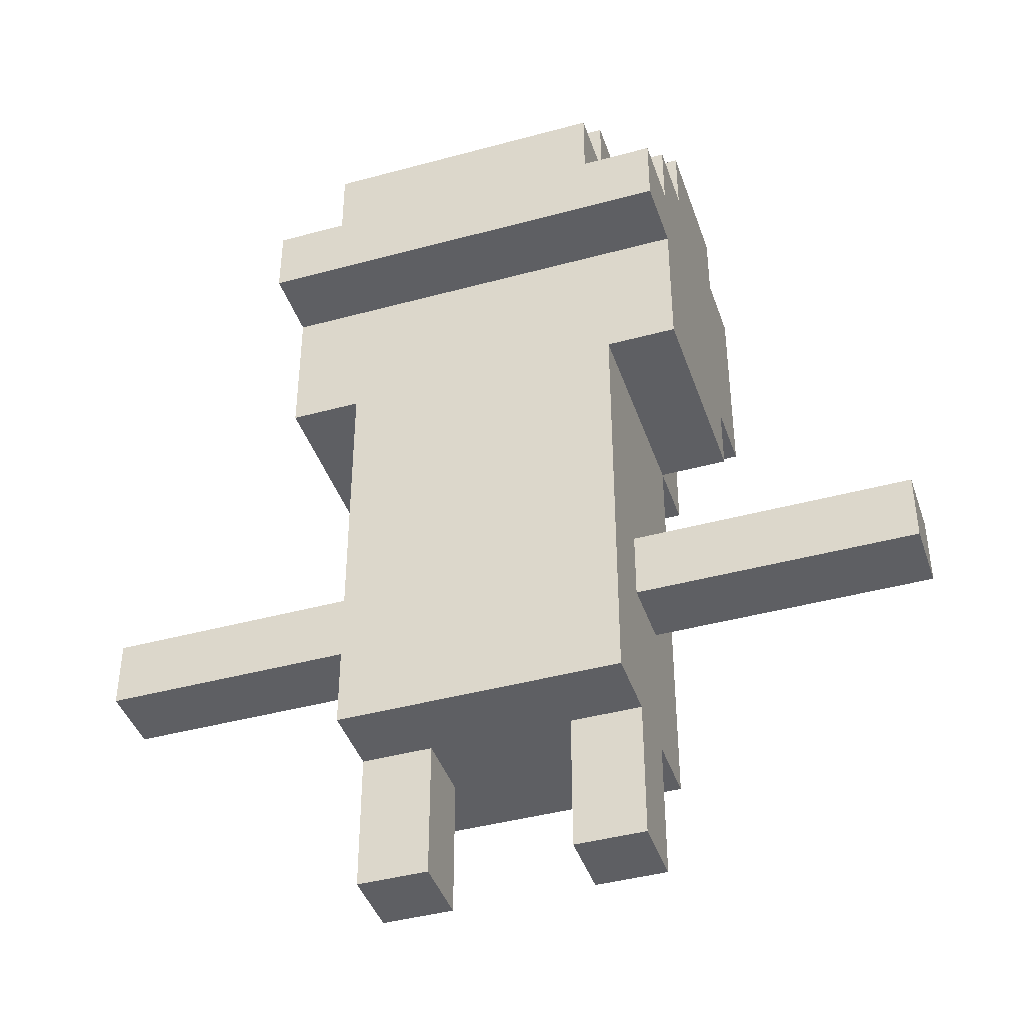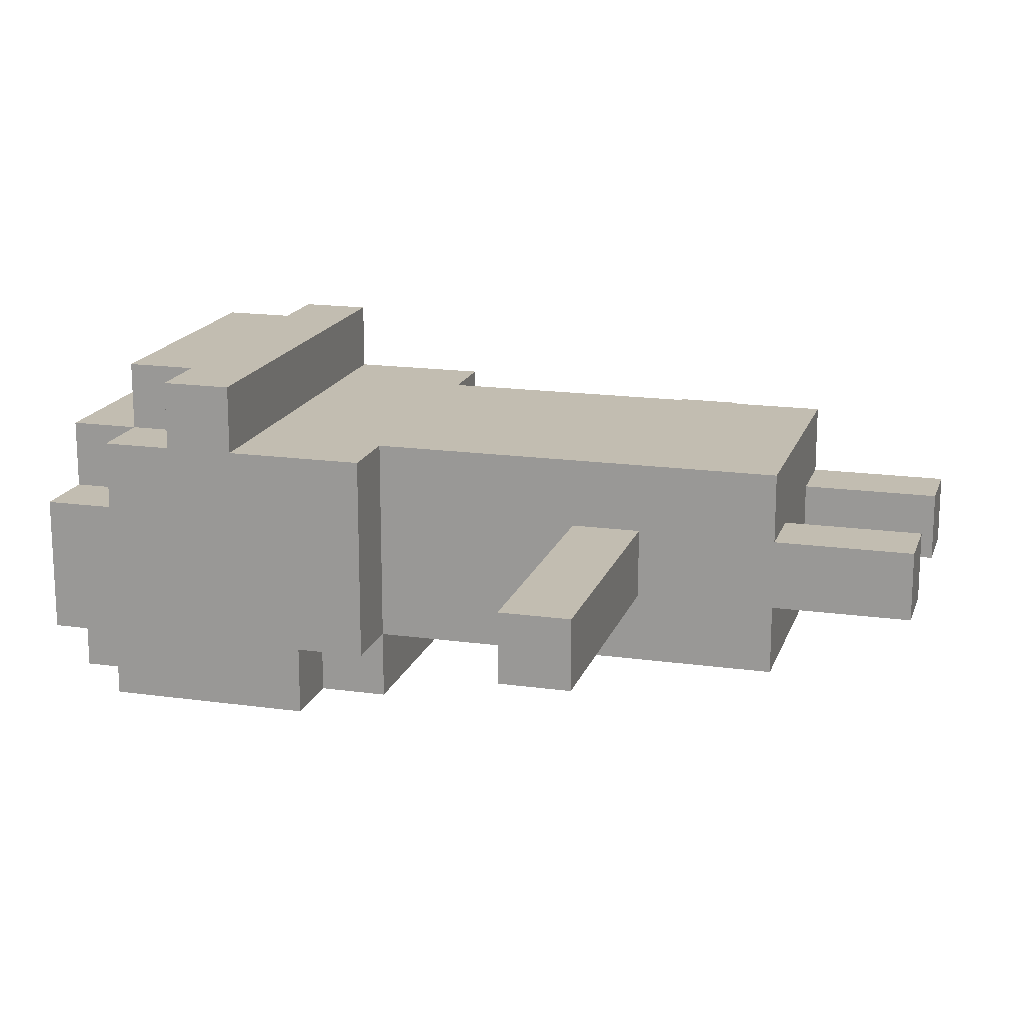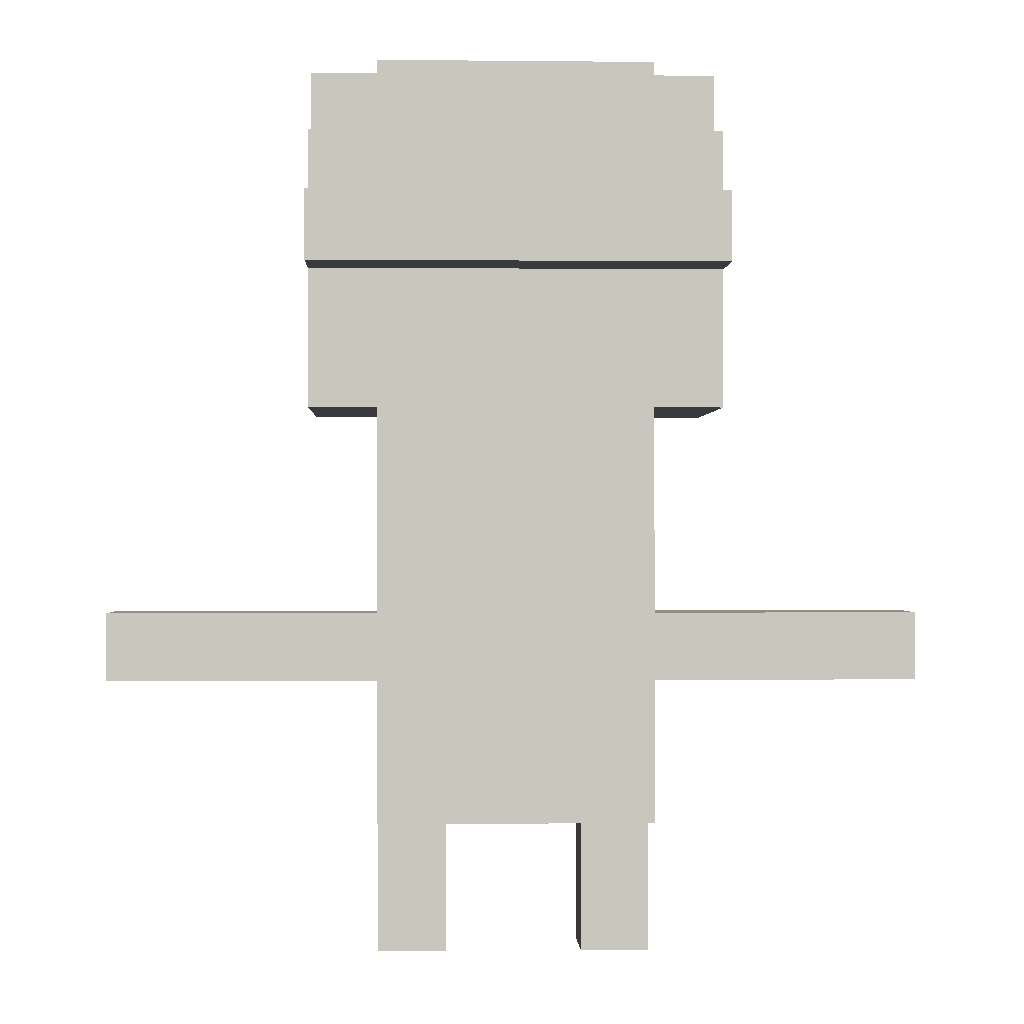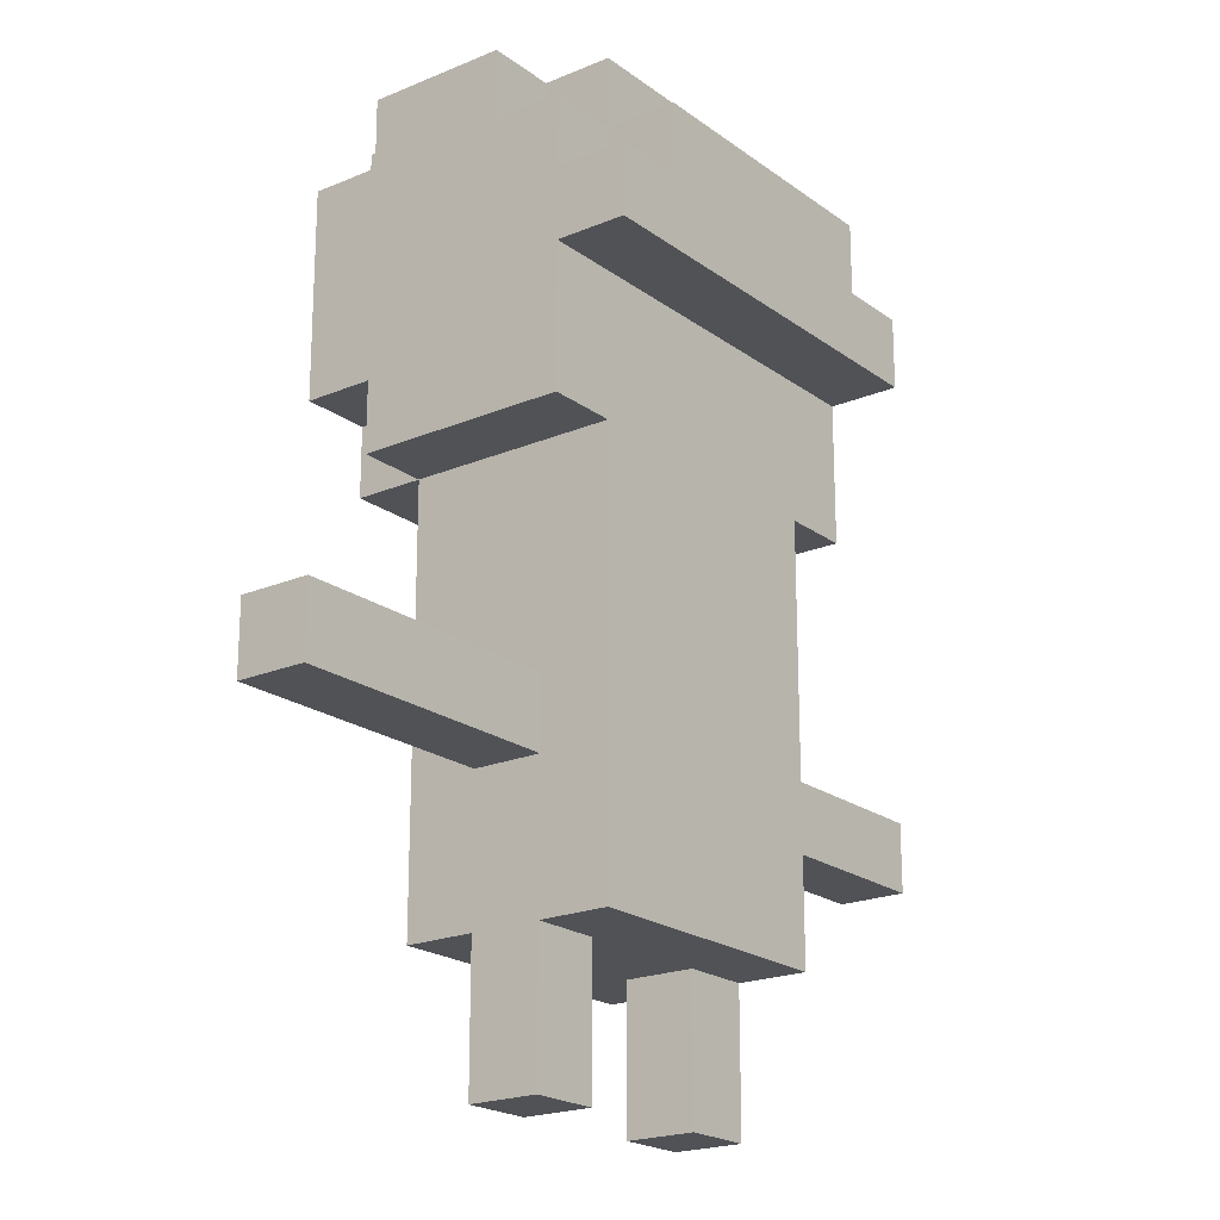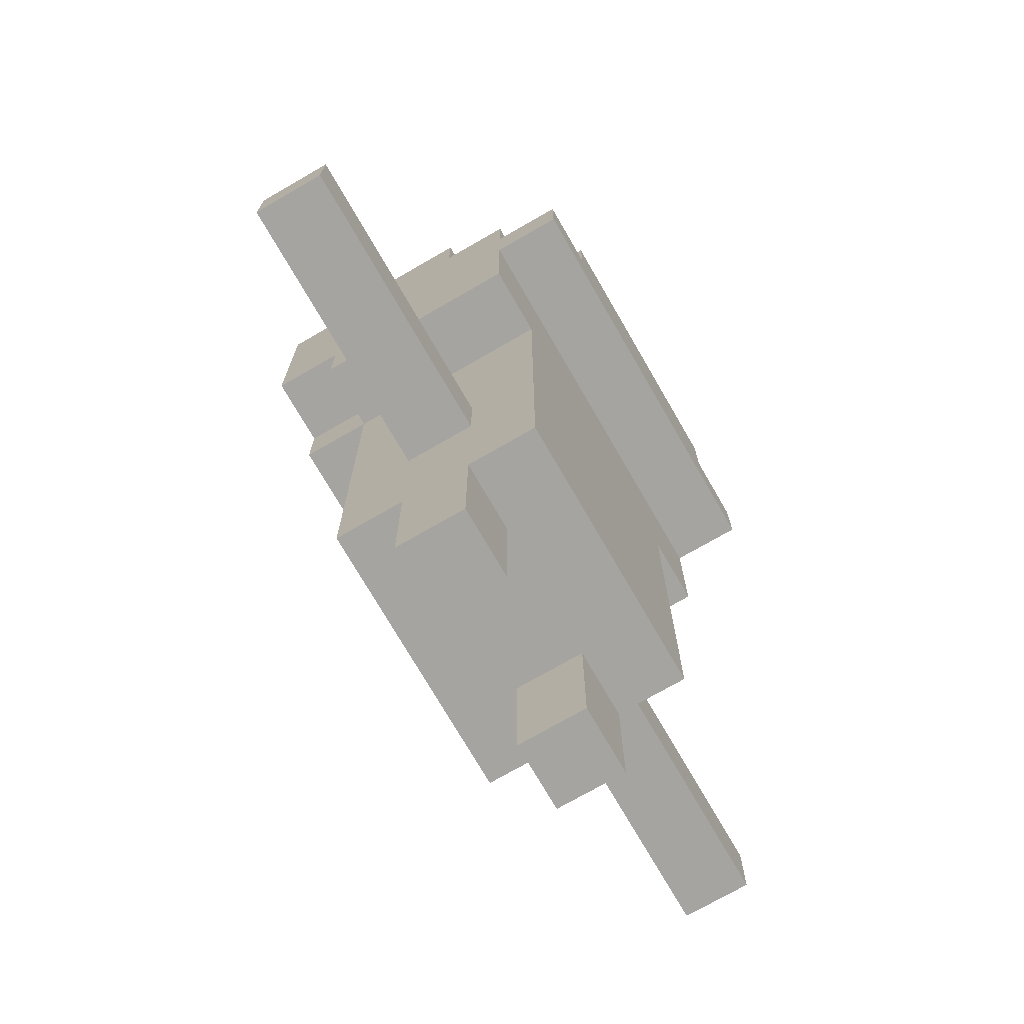
<metadata>
{"format":"obj","ext":"obj","renderer":"f3d","projection":"perspective","resolution":1024,"background":"white","views":[{"elev":-41.9,"azim":18.2,"up":"+Y"},{"elev":16.9,"azim":-74.2,"up":"+Z"},{"elev":-0.5,"azim":-2.3,"up":"+Y"},{"elev":-20.6,"azim":-52.6,"up":"+Y"},{"elev":-73.4,"azim":-60.0,"up":"+Y"}]}
</metadata>
<code>
o
v -0.6 0 0
v -0.6 0 -0.1
v -0.6 0.1 0
v -0.6 0.1 -0.1
v -0.3 0.4 0.1
v -0.3 0.4 -0.2
v -0.3 0.5 -0.2
v -0.3 0.5 -0.3
v -0.3 0.6 0.2
v -0.3 0.6 0.1
v -0.3 0.7 0.2
v -0.3 0.7 0.1
v -0.3 0.8 0.1
v -0.3 0.8 0
v -0.3 0.8 -0.2
v -0.3 0.8 -0.3
v -0.3 0.9 0
v -0.3 0.9 -0.2
v -0.2 -0.4 0
v -0.2 -0.4 -0.1
v -0.2 -0.3 0
v -0.2 -0.3 -0.1
v -0.2 -0.2 0.1
v -0.2 -0.2 0
v -0.2 -0.2 -0.1
v -0.2 -0.2 -0.2
v -0.2 0 0
v -0.2 0 -0.1
v -0.2 0.1 0
v -0.2 0.1 -0.1
v -0.2 0.2 0.1
v -0.2 0.2 -0.2
v -0.2 0.4 0.1
v -0.2 0.4 -0.2
v -0.2 0.4 -0.3
v -0.2 0.5 -0.2
v -0.2 0.5 -0.3
v -0.2 0.7 0.2
v -0.2 0.7 0.1
v -0.2 0.8 0.2
v -0.2 0.8 0.1
v -0.2 0.8 0
v -0.2 0.8 -0.2
v -0.2 0.8 -0.3
v -0.2 0.9 0.1
v -0.2 0.9 0
v -0.2 0.9 -0.2
v -0.2 0.9 -0.3
v 0.1 -0.4 0
v 0.1 -0.4 -0.1
v 0.1 -0.3 0
v 0.1 -0.3 -0.1
v 0.1 -0.2 0
v 0.1 -0.2 -0.1
v -0.1 -0.4 0
v -0.1 -0.4 -0.1
v -0.1 -0.3 0
v -0.1 -0.3 -0.1
v -0.1 -0.2 0
v -0.1 -0.2 -0.1
v 0.2 -0.4 0
v 0.2 -0.4 -0.1
v 0.2 -0.3 0
v 0.2 -0.3 -0.1
v 0.2 -0.2 0.1
v 0.2 -0.2 0
v 0.2 -0.2 -0.1
v 0.2 -0.2 -0.2
v 0.2 0 0
v 0.2 0 -0.1
v 0.2 0.1 0
v 0.2 0.1 -0.1
v 0.2 0.2 0.1
v 0.2 0.2 -0.2
v 0.2 0.4 0.1
v 0.2 0.4 -0.2
v 0.2 0.4 -0.3
v 0.2 0.5 -0.2
v 0.2 0.5 -0.3
v 0.2 0.7 0.2
v 0.2 0.7 0.1
v 0.2 0.8 0.2
v 0.2 0.8 0.1
v 0.2 0.8 0
v 0.2 0.8 -0.2
v 0.2 0.8 -0.3
v 0.2 0.9 0.1
v 0.2 0.9 0
v 0.2 0.9 -0.2
v 0.2 0.9 -0.3
v 0.3 0.4 0.1
v 0.3 0.4 -0.2
v 0.3 0.5 -0.2
v 0.3 0.5 -0.3
v 0.3 0.6 0.2
v 0.3 0.6 0.1
v 0.3 0.7 0.2
v 0.3 0.7 0.1
v 0.3 0.8 0.1
v 0.3 0.8 0
v 0.3 0.8 -0.2
v 0.3 0.8 -0.3
v 0.3 0.9 0
v 0.3 0.9 -0.2
v 0.6 0 0
v 0.6 0 -0.1
v 0.6 0.1 0
v 0.6 0.1 -0.1
v -0.3 0.6 0.2
v -0.3 0.7 0.2
v -0.2 0.7 0.2
v -0.2 0.8 0.2
v 0.2 0.7 0.2
v 0.2 0.8 0.2
v 0.3 0.6 0.2
v 0.3 0.7 0.2
v -0.3 0.4 0.1
v -0.3 0.6 0.1
v -0.3 0.7 0.1
v -0.3 0.8 0.1
v -0.2 -0.2 0.1
v -0.2 0.2 0.1
v -0.2 0.4 0.1
v -0.2 0.5 0.1
v -0.2 0.6 0.1
v -0.2 0.7 0.1
v -0.2 0.8 0.1
v -0.2 0.9 0.1
v -0.1 -0.2 0.1
v -0.1 0.1 0.1
v -0.1 0.2 0.1
v -0.1 0.3 0.1
v -0.1 0.4 0.1
v -0.1 0.5 0.1
v 0.1 -0.2 0.1
v 0.1 0.1 0.1
v 0.1 0.2 0.1
v 0.1 0.3 0.1
v 0.1 0.4 0.1
v 0.1 0.5 0.1
v 0.2 -0.2 0.1
v 0.2 0.2 0.1
v 0.2 0.4 0.1
v 0.2 0.5 0.1
v 0.2 0.6 0.1
v 0.2 0.7 0.1
v 0.2 0.8 0.1
v 0.2 0.9 0.1
v 0.3 0.4 0.1
v 0.3 0.6 0.1
v 0.3 0.7 0.1
v 0.3 0.8 0.1
v -0.6 0 0
v -0.6 0.1 0
v -0.5 0 0
v -0.5 0.1 0
v -0.4 0 0
v -0.4 0.1 0
v -0.3 0.8 0
v -0.3 0.9 0
v -0.2 -0.4 0
v -0.2 -0.3 0
v -0.2 -0.2 0
v -0.2 0 0
v -0.2 0.1 0
v -0.2 0.8 0
v -0.2 0.9 0
v -0.1 -0.4 0
v -0.1 -0.3 0
v -0.1 -0.2 0
v 0.1 -0.4 0
v 0.1 -0.3 0
v 0.1 -0.2 0
v 0.2 -0.4 0
v 0.2 -0.3 0
v 0.2 -0.2 0
v 0.2 0 0
v 0.2 0.1 0
v 0.2 0.8 0
v 0.2 0.9 0
v 0.3 0.8 0
v 0.3 0.9 0
v 0.4 0 0
v 0.4 0.1 0
v 0.5 0 0
v 0.5 0.1 0
v 0.6 0 0
v 0.6 0.1 0
v -0.6 0 -0.1
v -0.6 0.1 -0.1
v -0.5 0 -0.1
v -0.5 0.1 -0.1
v -0.4 0 -0.1
v -0.4 0.1 -0.1
v -0.2 -0.4 -0.1
v -0.2 -0.3 -0.1
v -0.2 -0.2 -0.1
v -0.2 0 -0.1
v -0.2 0.1 -0.1
v -0.1 -0.4 -0.1
v -0.1 -0.3 -0.1
v -0.1 -0.2 -0.1
v 0.1 -0.4 -0.1
v 0.1 -0.3 -0.1
v 0.1 -0.2 -0.1
v 0.2 -0.4 -0.1
v 0.2 -0.3 -0.1
v 0.2 -0.2 -0.1
v 0.2 0 -0.1
v 0.2 0.1 -0.1
v 0.4 0 -0.1
v 0.4 0.1 -0.1
v 0.5 0 -0.1
v 0.5 0.1 -0.1
v 0.6 0 -0.1
v 0.6 0.1 -0.1
v -0.3 0.4 -0.2
v -0.3 0.5 -0.2
v -0.3 0.8 -0.2
v -0.3 0.9 -0.2
v -0.2 -0.2 -0.2
v -0.2 0.2 -0.2
v -0.2 0.4 -0.2
v -0.2 0.5 -0.2
v -0.2 0.8 -0.2
v -0.2 0.9 -0.2
v 0.2 -0.2 -0.2
v 0.2 0.2 -0.2
v 0.2 0.4 -0.2
v 0.2 0.5 -0.2
v 0.2 0.8 -0.2
v 0.2 0.9 -0.2
v 0.3 0.4 -0.2
v 0.3 0.5 -0.2
v 0.3 0.8 -0.2
v 0.3 0.9 -0.2
v -0.3 0.5 -0.3
v -0.3 0.8 -0.3
v -0.2 0.4 -0.3
v -0.2 0.5 -0.3
v -0.2 0.8 -0.3
v -0.2 0.9 -0.3
v 0.2 0.4 -0.3
v 0.2 0.5 -0.3
v 0.2 0.8 -0.3
v 0.2 0.9 -0.3
v 0.3 0.5 -0.3
v 0.3 0.8 -0.3
v -0.2 -0.4 0
v -0.1 -0.4 0
v 0.1 -0.4 0
v 0.2 -0.4 0
v -0.2 -0.4 -0.1
v -0.1 -0.4 -0.1
v 0.1 -0.4 -0.1
v 0.2 -0.4 -0.1
v -0.2 -0.2 0.1
v -0.1 -0.2 0.1
v 0.1 -0.2 0.1
v 0.2 -0.2 0.1
v -0.2 -0.2 0
v -0.1 -0.2 0
v 0.1 -0.2 0
v 0.2 -0.2 0
v -0.2 -0.2 -0.1
v -0.1 -0.2 -0.1
v 0.1 -0.2 -0.1
v 0.2 -0.2 -0.1
v -0.2 -0.2 -0.2
v 0.2 -0.2 -0.2
v -0.6 0 0
v -0.5 0 0
v -0.4 0 0
v -0.2 0 0
v 0.2 0 0
v 0.4 0 0
v 0.5 0 0
v 0.6 0 0
v -0.6 0 -0.1
v -0.5 0 -0.1
v -0.4 0 -0.1
v -0.2 0 -0.1
v 0.2 0 -0.1
v 0.4 0 -0.1
v 0.5 0 -0.1
v 0.6 0 -0.1
v -0.3 0.4 0.1
v -0.2 0.4 0.1
v 0.2 0.4 0.1
v 0.3 0.4 0.1
v -0.3 0.4 -0.2
v -0.2 0.4 -0.2
v 0.2 0.4 -0.2
v 0.3 0.4 -0.2
v -0.2 0.4 -0.3
v 0.2 0.4 -0.3
v -0.3 0.5 -0.2
v -0.2 0.5 -0.2
v 0.2 0.5 -0.2
v 0.3 0.5 -0.2
v -0.3 0.5 -0.3
v -0.2 0.5 -0.3
v 0.2 0.5 -0.3
v 0.3 0.5 -0.3
v -0.3 0.6 0.2
v 0.3 0.6 0.2
v -0.3 0.6 0.1
v -0.2 0.6 0.1
v 0.2 0.6 0.1
v 0.3 0.6 0.1
v -0.6 0.1 0
v -0.5 0.1 0
v -0.4 0.1 0
v -0.2 0.1 0
v 0.2 0.1 0
v 0.4 0.1 0
v 0.5 0.1 0
v 0.6 0.1 0
v -0.6 0.1 -0.1
v -0.5 0.1 -0.1
v -0.4 0.1 -0.1
v -0.2 0.1 -0.1
v 0.2 0.1 -0.1
v 0.4 0.1 -0.1
v 0.5 0.1 -0.1
v 0.6 0.1 -0.1
v -0.3 0.7 0.2
v -0.2 0.7 0.2
v 0.2 0.7 0.2
v 0.3 0.7 0.2
v -0.3 0.7 0.1
v -0.2 0.7 0.1
v 0.2 0.7 0.1
v 0.3 0.7 0.1
v -0.2 0.8 0.2
v 0.2 0.8 0.2
v -0.3 0.8 0.1
v -0.2 0.8 0.1
v 0.2 0.8 0.1
v 0.3 0.8 0.1
v -0.3 0.8 0
v -0.2 0.8 0
v 0.2 0.8 0
v 0.3 0.8 0
v -0.3 0.8 -0.2
v -0.2 0.8 -0.2
v 0.2 0.8 -0.2
v 0.3 0.8 -0.2
v -0.3 0.8 -0.3
v -0.2 0.8 -0.3
v 0.2 0.8 -0.3
v 0.3 0.8 -0.3
v -0.2 0.9 0.1
v 0.2 0.9 0.1
v -0.3 0.9 0
v -0.2 0.9 0
v 0.2 0.9 0
v 0.3 0.9 0
v -0.3 0.9 -0.2
v -0.2 0.9 -0.2
v 0.2 0.9 -0.2
v 0.3 0.9 -0.2
v -0.2 0.9 -0.3
v 0.2 0.9 -0.3
f 3 2 1
f 4 2 3
f 7 6 5
f 10 7 5
f 10 8 7
f 11 10 9
f 12 8 10
f 12 10 11
f 13 8 12
f 14 8 13
f 15 8 14
f 16 8 15
f 17 15 14
f 18 15 17
f 21 20 19
f 22 20 21
f 24 22 21
f 25 22 24
f 27 25 24
f 27 26 25
f 27 24 23
f 28 26 27
f 29 27 23
f 30 26 28
f 31 29 23
f 31 30 29
f 32 26 30
f 32 30 31
f 33 32 31
f 34 32 33
f 36 35 34
f 37 35 36
f 40 39 38
f 41 39 40
f 45 42 41
f 46 42 45
f 47 44 43
f 48 44 47
f 51 50 49
f 52 50 51
f 53 52 51
f 54 52 53
f 55 56 57
f 57 56 58
f 57 58 59
f 59 58 60
f 61 62 63
f 63 62 64
f 63 64 66
f 66 64 67
f 66 67 69
f 67 68 69
f 65 66 69
f 69 68 70
f 65 69 71
f 70 68 72
f 65 71 73
f 71 72 73
f 72 68 74
f 73 72 74
f 73 74 75
f 75 74 76
f 76 77 78
f 78 77 79
f 80 81 82
f 82 81 83
f 83 84 87
f 87 84 88
f 85 86 89
f 89 86 90
f 91 92 93
f 91 93 96
f 93 94 96
f 95 96 97
f 96 94 98
f 97 96 98
f 98 94 99
f 99 94 100
f 100 94 101
f 101 94 102
f 100 101 103
f 103 101 104
f 105 106 107
f 107 106 108
f 111 110 109
f 113 111 109
f 113 112 111
f 114 112 113
f 115 113 109
f 116 113 115
f 123 118 117
f 124 118 123
f 125 118 124
f 126 120 119
f 127 120 126
f 129 122 121
f 130 122 129
f 131 123 122
f 131 122 130
f 132 123 131
f 133 124 123
f 133 123 132
f 134 125 124
f 134 124 133
f 135 130 129
f 136 131 130
f 136 130 135
f 137 132 131
f 137 131 136
f 138 133 132
f 138 132 137
f 138 134 133
f 139 134 138
f 140 125 134
f 140 134 139
f 141 137 136
f 141 136 135
f 142 139 138
f 142 137 141
f 142 138 137
f 143 140 139
f 143 139 142
f 144 125 140
f 144 140 143
f 145 125 144
f 147 128 127
f 148 128 147
f 149 145 144
f 149 144 143
f 150 145 149
f 151 147 146
f 152 147 151
f 155 154 153
f 156 154 155
f 157 156 155
f 158 156 157
f 164 158 157
f 165 158 164
f 166 160 159
f 167 160 166
f 168 162 161
f 169 163 162
f 169 162 168
f 170 163 169
f 174 172 171
f 175 173 172
f 175 172 174
f 176 173 175
f 181 180 179
f 182 180 181
f 183 178 177
f 184 178 183
f 185 184 183
f 186 184 185
f 187 186 185
f 188 186 187
f 189 190 191
f 191 190 192
f 191 192 193
f 193 192 194
f 193 194 198
f 198 194 199
f 195 196 200
f 196 197 201
f 200 196 201
f 201 197 202
f 203 204 206
f 204 205 207
f 206 204 207
f 207 205 208
f 209 210 211
f 211 210 212
f 211 212 213
f 213 212 214
f 213 214 215
f 215 214 216
f 217 218 223
f 223 218 224
f 219 220 225
f 225 220 226
f 221 222 227
f 222 223 228
f 227 222 228
f 228 223 229
f 229 230 233
f 233 230 234
f 231 232 235
f 235 232 236
f 237 238 240
f 240 238 241
f 239 240 243
f 241 242 243
f 240 241 243
f 243 242 244
f 244 242 245
f 245 242 246
f 244 245 247
f 247 245 248
f 253 250 249
f 254 250 253
f 255 252 251
f 256 252 255
f 261 258 257
f 262 259 258
f 262 258 261
f 263 260 259
f 263 259 262
f 264 260 263
f 266 263 262
f 267 263 266
f 269 266 265
f 269 268 267
f 269 267 266
f 270 268 269
f 279 272 271
f 280 273 272
f 280 272 279
f 281 274 273
f 281 273 280
f 282 274 281
f 283 276 275
f 284 277 276
f 284 276 283
f 285 278 277
f 285 277 284
f 286 278 285
f 291 288 287
f 292 288 291
f 293 290 289
f 294 290 293
f 295 293 292
f 296 293 295
f 301 298 297
f 302 298 301
f 303 300 299
f 304 300 303
f 307 306 305
f 308 306 307
f 309 306 308
f 310 306 309
f 311 312 319
f 312 313 320
f 319 312 320
f 313 314 321
f 320 313 321
f 321 314 322
f 315 316 323
f 316 317 324
f 323 316 324
f 317 318 325
f 324 317 325
f 325 318 326
f 327 328 331
f 331 328 332
f 329 330 333
f 333 330 334
f 335 336 338
f 338 336 339
f 337 338 341
f 341 338 342
f 339 340 343
f 343 340 344
f 345 346 349
f 349 346 350
f 347 348 351
f 351 348 352
f 353 354 356
f 356 354 357
f 355 356 359
f 357 358 359
f 356 357 359
f 359 358 360
f 360 358 361
f 361 358 362
f 360 361 363
f 363 361 364

</code>
